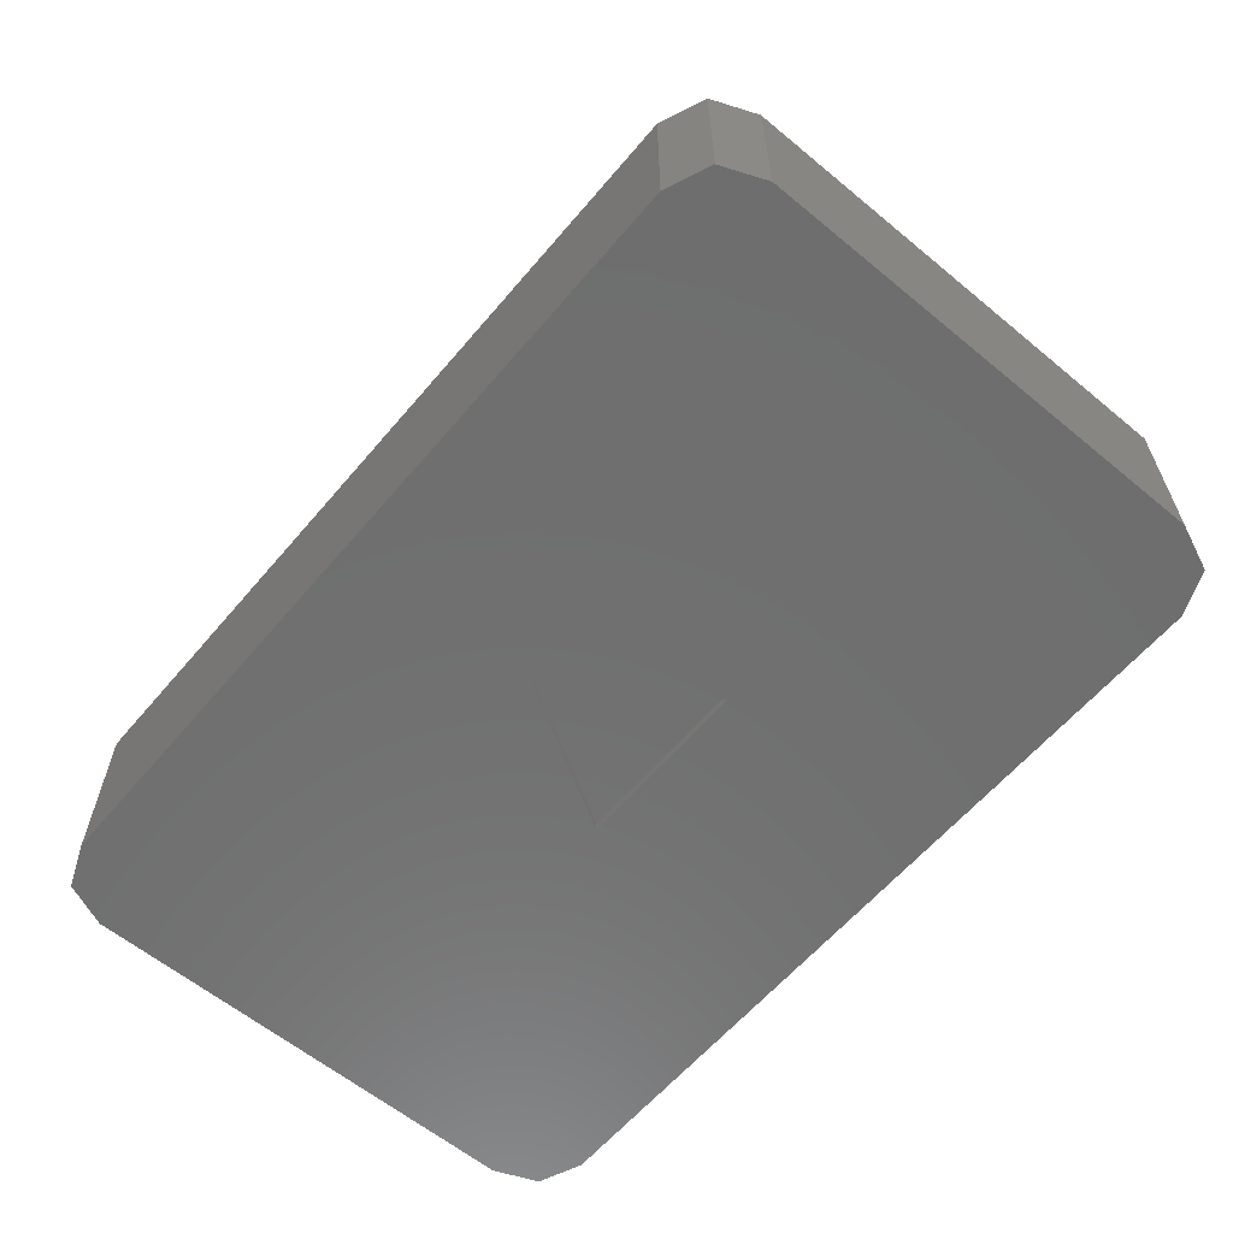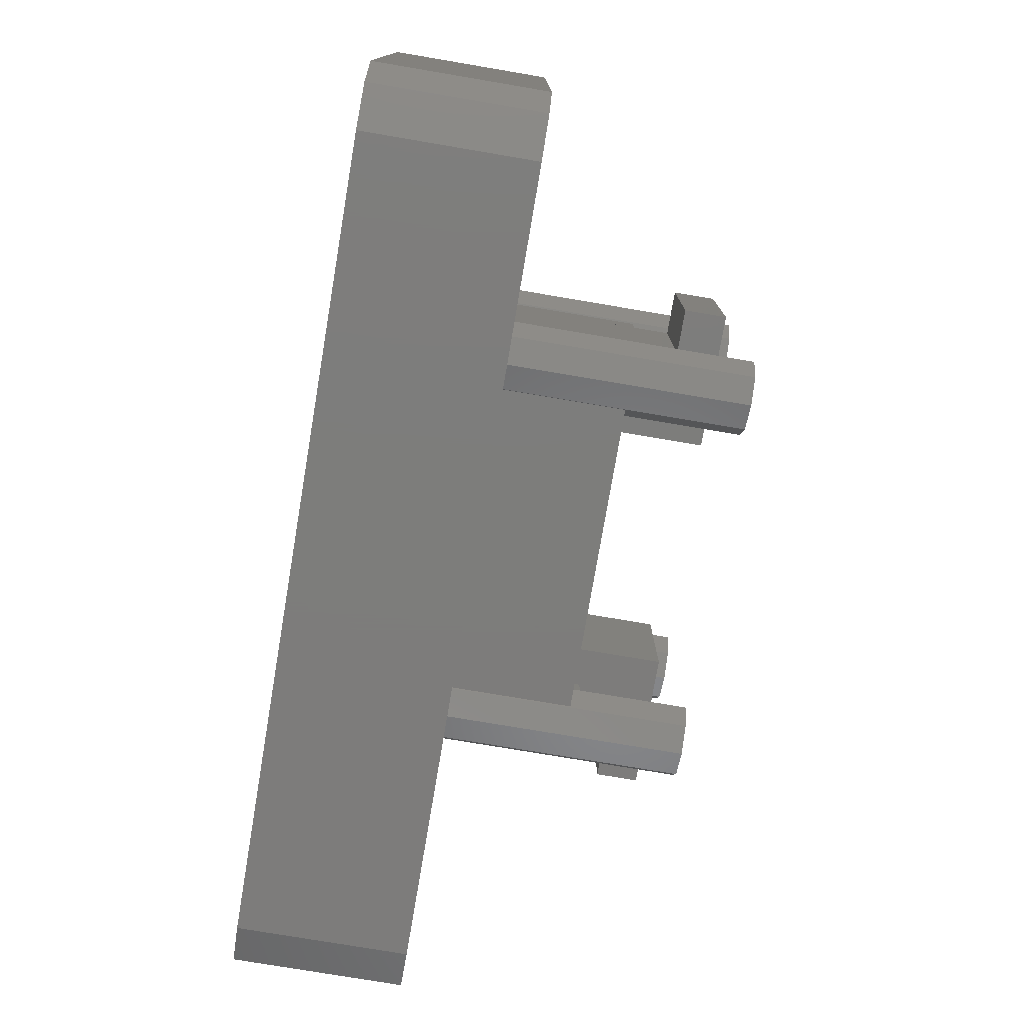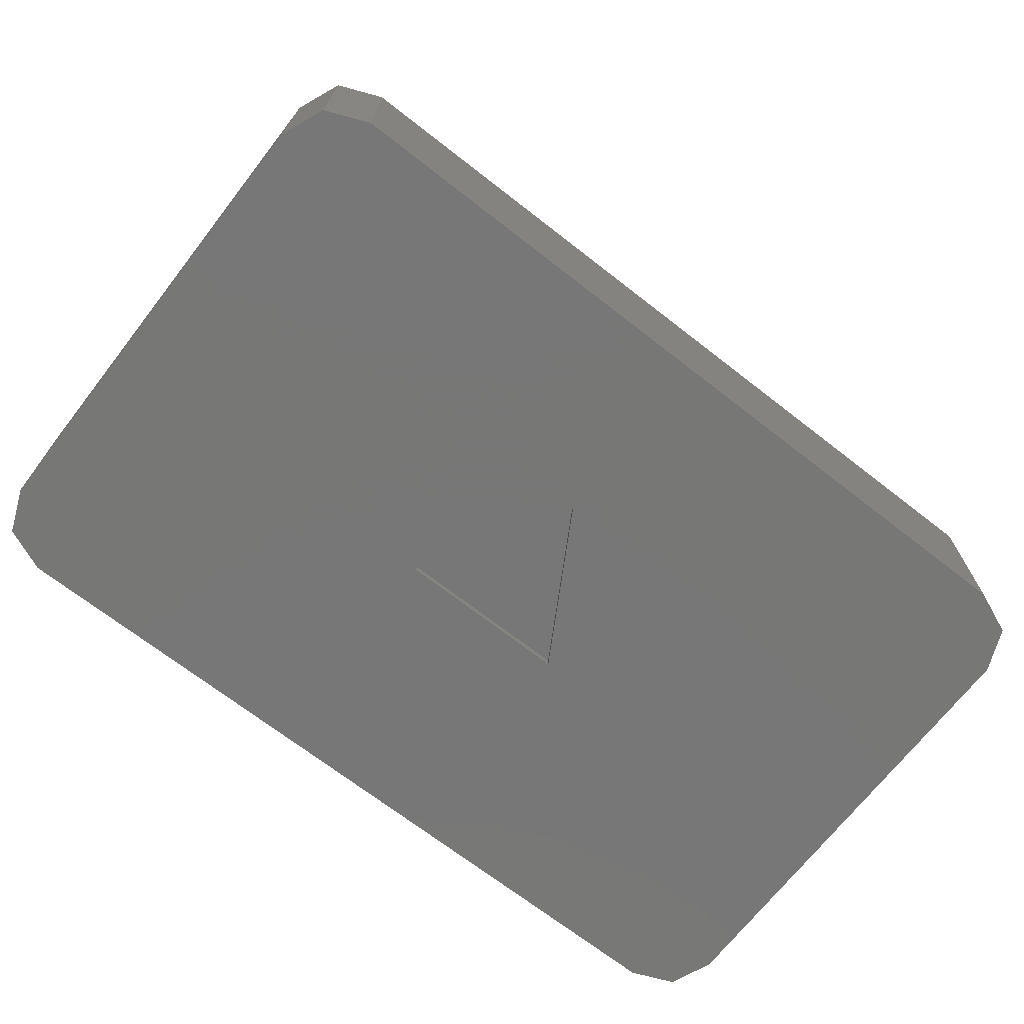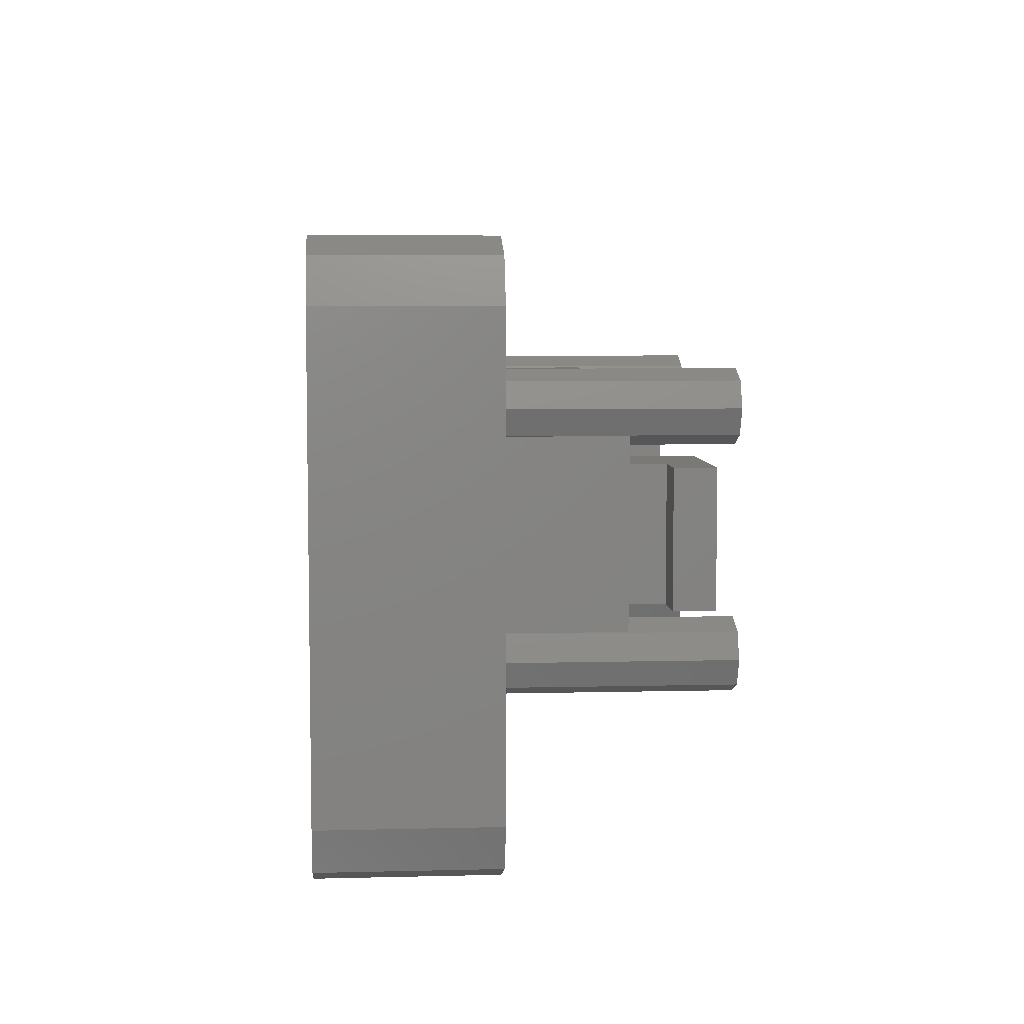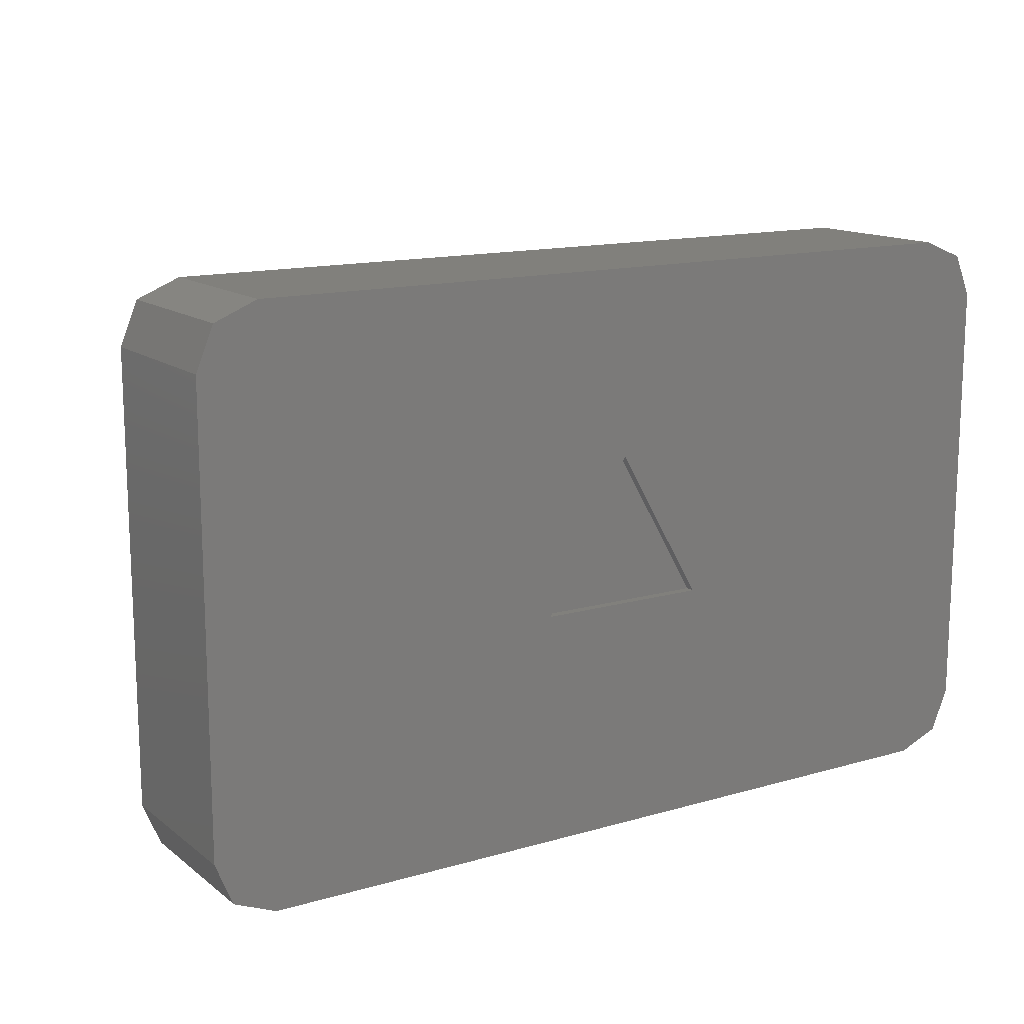
<metadata>
{"format":"stl","ext":"stl","renderer":"f3d","projection":"perspective","resolution":1024,"background":"white","views":[{"elev":-61.0,"azim":-130.1,"up":"+Z"},{"elev":-76.4,"azim":-99.6,"up":"+Y"},{"elev":-70.0,"azim":142.1,"up":"+Z"},{"elev":6.3,"azim":-94.3,"up":"+Y"},{"elev":14.1,"azim":147.6,"up":"+Y"}]}
</metadata>
<code>
# stl→obj: 242 verts, 480 faces
v 6.357 3.607 2.8
v 7.5 3.75 2.8
v 7.207 4.457 2.8
v 6.65 2.9 2.8
v 7.5 -3.75 2.8
v 6.65 -2.9 2.8
v 6.5 4.75 2.8
v 5.65 3.9 2.8
v -5.65 3.9 2.8
v -6.5 4.75 2.8
v -6.357 3.607 2.8
v -7.207 4.457 2.8
v -7.5 3.75 2.8
v -6.65 2.9 2.8
v 6.357 -3.607 2.8
v 7.207 -4.457 2.8
v 6.5 -4.75 2.8
v 5.65 -3.9 2.8
v -5.65 -3.9 2.8
v -6.5 -4.75 2.8
v -6.357 -3.607 2.8
v -7.5 -3.75 2.8
v -6.65 -2.9 2.8
v -7.207 -4.457 2.8
v 7.5 -3.75 3.815e-07
v 3.475 -1.15 3.815e-07
v 7.5 3.75 3.815e-07
v 3.475 1.15 3.815e-07
v 3.683 2.058 3.815e-07
v 3.475 -1.606 3.815e-07
v 3.5 -1.616 3.815e-07
v 6.5 -4.75 3.815e-07
v 7.207 -4.457 3.815e-07
v 3.683 -2.058 3.815e-07
v 6.5 4.75 3.815e-07
v 3.5 -2.5 3.815e-07
v 3.058 -2.683 3.815e-07
v -3.058 -2.683 3.815e-07
v 2.616 -2.5 3.815e-07
v -2.606 -2.475 3.815e-07
v 2.606 -2.475 3.815e-07
v -2.616 -2.5 3.815e-07
v -3.475 -1.15 3.815e-07
v -7.5 -3.75 3.815e-07
v -3.475 1.15 3.815e-07
v -3.5 -2.5 3.815e-07
v -6.5 -4.75 3.815e-07
v -3.683 -2.058 3.815e-07
v 7.207 4.457 3.815e-07
v 3.5 2.5 3.815e-07
v 3.058 2.683 3.815e-07
v -3.058 2.683 3.815e-07
v 2.616 2.5 3.815e-07
v -2.606 2.475 3.815e-07
v 2.606 2.475 3.815e-07
v -2.616 2.5 3.815e-07
v -6.5 4.75 3.815e-07
v -3.5 2.5 3.815e-07
v -3.683 2.058 3.815e-07
v -7.5 3.75 3.815e-07
v -7.207 -4.457 3.815e-07
v -7.207 4.457 3.815e-07
v 3.5 1.616 3.815e-07
v 3.475 1.606 3.815e-07
v -3.5 -1.616 3.815e-07
v -3.475 -1.606 3.815e-07
v -3.5 1.616 3.815e-07
v -3.475 1.606 3.815e-07
v -3.683 2.058 1.55
v -3.475 1.15 1.55
v -3.5 1.616 1.55
v -3.475 1.606 1.55
v -6.65 2.9 1.55
v -3.475 -1.15 1.55
v -3.5 -1.616 1.55
v -3.475 -1.606 1.55
v -6.65 -2.9 1.55
v 6.65 2.9 1.55
v 3.475 1.15 1.55
v 6.65 -2.9 1.55
v 3.475 -1.15 1.55
v 3.683 -2.058 1.55
v 3.475 1.606 1.55
v 3.5 1.616 1.55
v 5.65 3.9 1.55
v 6.357 3.607 1.55
v 3.683 2.058 1.55
v 5.65 -3.9 1.55
v 3.5 2.5 1.55
v 3.058 2.683 1.55
v -3.058 2.683 1.55
v 2.616 2.5 1.55
v -2.606 2.475 1.55
v 2.606 2.475 1.55
v -2.616 2.5 1.55
v -5.65 3.9 1.55
v -3.5 2.5 1.55
v 6.357 -3.607 1.55
v 3.5 -2.5 1.55
v 3.058 -2.683 1.55
v -3.058 -2.683 1.55
v 2.616 -2.5 1.55
v -2.606 -2.475 1.55
v 2.606 -2.475 1.55
v -2.616 -2.5 1.55
v -5.65 -3.9 1.55
v -3.5 -2.5 1.55
v -3.683 -2.058 1.55
v -6.357 3.607 1.55
v -6.357 -3.607 1.55
v 3.5 -1.616 1.55
v 3.475 -1.606 1.55
v 3.475 1.15 5.1
v 3.475 1.15 5.71
v 4.225 1.15 6.41
v 4.225 1.15 5.71
v 1.975 1.15 6.41
v 2.625 1.15 5.1
v 1.975 1.15 4.9
v 2.625 1.15 4.9
v 4.225 -1.15 6.41
v 1.975 -1.15 6.41
v 3.475 -1.15 5.71
v 2.625 -1.15 5.1
v 1.975 -1.15 4.9
v 2.625 -1.15 4.9
v 4.225 -1.15 5.71
v 3.475 -1.15 5.1
v 3.475 1.15 0
v 3.475 -1.15 0
v 3.475 -1.606 0
v 3.683 -2.058 0
v 3.5 -2.5 0
v 3.5 -1.616 0
v 1.442 -0.8325 0
v 2.606 -2.475 0
v 3.058 -2.683 0
v 3.475 1.606 0
v 3.683 2.058 0
v 3.5 1.616 0
v 3.5 2.5 0
v 2.606 2.475 0
v 2.616 -2.5 0
v 3.058 2.683 0
v 2.616 2.5 0
v -1.442 -0.8325 0
v -2.606 -2.475 0
v -3.475 1.15 0
v -2.606 2.475 0
v -3.475 1.606 0
v -3.5 2.5 0
v -3.683 2.058 0
v -3.5 1.616 0
v -3.058 2.683 0
v 0 1.665 0
v -3.475 -1.606 0
v -3.475 -1.15 0
v -3.058 -2.683 0
v -2.616 -2.5 0
v -3.5 -2.5 0
v -2.616 2.5 0
v -3.683 -2.058 0
v -3.5 -1.616 0
v -3.475 -1.15 5.1
v -3.475 -1.15 5.71
v -4.225 -1.15 6.41
v -4.225 -1.15 5.71
v -1.975 -1.15 6.41
v -2.625 -1.15 5.1
v -1.975 -1.15 4.9
v -2.625 -1.15 4.9
v -4.225 1.15 6.41
v -1.975 1.15 6.41
v -3.475 1.15 5.71
v -2.625 1.15 5.1
v -1.975 1.15 4.9
v -2.625 1.15 4.9
v -4.225 1.15 5.71
v -3.475 1.15 5.1
v -3.475 -1.606 5.1
v -3.475 1.606 5.1
v -3.058 -1.433 5.1
v -2.625 -1.613 5.1
v -3.058 1.433 5.1
v -2.625 1.613 5.1
v 3.058 1.433 5.1
v 3.475 1.606 5.1
v 2.625 1.613 5.1
v 3.058 -1.433 5.1
v 3.475 -1.606 5.1
v 2.625 -1.613 5.1
v -2.606 2.475 4.9
v 2.606 2.475 4.9
v 2.606 -2.475 4.9
v -2.606 -2.475 4.9
v -2.625 -1.613 4.9
v -2.625 1.613 4.9
v 2.625 1.613 4.9
v 2.625 -1.613 4.9
v 2.616 -1.616 4.9
v 2.433 -2.058 4.9
v -2.433 -2.058 4.9
v -2.616 -1.616 4.9
v -2.433 2.058 4.9
v 2.433 2.058 4.9
v 2.616 1.616 4.9
v -2.616 1.616 4.9
v -1.442 -0.8325 0.15
v 1.442 -0.8325 0.15
v 0 1.665 0.15
v 3.683 2.058 6.9
v 3.5 2.5 6.9
v 2.616 2.5 6.9
v 2.433 2.058 6.9
v 3.058 2.683 6.9
v 3.5 1.616 6.9
v 3.058 1.433 6.9
v 2.616 1.616 6.9
v 3.683 -2.058 6.9
v 3.5 -1.616 6.9
v 2.616 -1.616 6.9
v 2.433 -2.058 6.9
v 3.058 -1.433 6.9
v 3.5 -2.5 6.9
v 3.058 -2.683 6.9
v 2.616 -2.5 6.9
v -2.616 2.5 6.9
v -2.433 2.058 6.9
v -3.683 2.058 6.9
v -3.5 1.616 6.9
v -3.058 1.433 6.9
v -3.5 2.5 6.9
v -3.058 2.683 6.9
v -2.616 1.616 6.9
v -2.433 -2.058 6.9
v -2.616 -1.616 6.9
v -3.058 -1.433 6.9
v -3.5 -1.616 6.9
v -2.616 -2.5 6.9
v -3.058 -2.683 6.9
v -3.5 -2.5 6.9
v -3.683 -2.058 6.9
f 1 2 3
f 2 4 5
f 6 5 4
f 1 3 7
f 2 1 4
f 7 8 1
f 7 9 8
f 10 9 7
f 10 11 9
f 12 11 10
f 11 13 14
f 13 11 12
f 15 5 6
f 5 15 16
f 16 15 17
f 18 17 15
f 19 17 18
f 19 20 17
f 21 20 19
f 22 21 23
f 21 24 20
f 14 13 23
f 22 23 13
f 21 22 24
f 25 26 27
f 28 27 26
f 27 28 29
f 30 26 31
f 32 25 33
f 26 34 31
f 25 32 34
f 34 26 25
f 35 27 29
f 32 36 34
f 32 37 36
f 38 37 32
f 39 40 41
f 37 38 39
f 39 42 40
f 39 38 42
f 43 44 45
f 46 47 48
f 38 47 46
f 47 38 32
f 27 35 49
f 50 35 29
f 51 35 50
f 52 51 53
f 54 53 55
f 56 53 54
f 52 53 56
f 51 52 35
f 52 57 35
f 58 57 52
f 59 57 58
f 60 45 44
f 44 47 61
f 45 60 59
f 59 60 57
f 57 60 62
f 29 28 63
f 28 64 63
f 48 43 65
f 65 43 66
f 44 48 47
f 45 67 68
f 48 44 43
f 45 59 67
f 61 20 24
f 20 61 47
f 61 22 44
f 22 61 24
f 60 12 62
f 12 60 13
f 57 12 10
f 12 57 62
f 32 16 17
f 16 32 33
f 16 25 5
f 25 16 33
f 2 49 3
f 49 2 27
f 49 7 3
f 7 49 35
f 35 10 7
f 10 35 57
f 47 17 20
f 17 47 32
f 44 13 60
f 13 44 22
f 5 27 2
f 27 5 25
f 69 70 71
f 71 70 72
f 70 73 74
f 74 75 76
f 70 69 73
f 77 74 73
f 78 79 80
f 81 80 79
f 80 81 82
f 83 79 84
f 85 78 86
f 79 87 84
f 78 85 87
f 87 79 78
f 88 80 82
f 85 89 87
f 85 90 89
f 91 90 85
f 92 93 94
f 90 91 92
f 92 95 93
f 92 91 95
f 73 69 96
f 97 96 69
f 91 96 97
f 96 91 85
f 80 88 98
f 99 88 82
f 100 88 99
f 101 100 102
f 103 102 104
f 105 102 103
f 101 102 105
f 100 101 88
f 101 106 88
f 107 106 101
f 108 106 107
f 108 74 77
f 73 96 109
f 74 108 75
f 108 77 106
f 106 77 110
f 82 81 111
f 81 112 111
f 21 77 23
f 77 21 110
f 106 21 19
f 21 106 110
f 14 109 11
f 109 14 73
f 109 9 11
f 9 109 96
f 98 18 15
f 18 98 88
f 98 6 80
f 6 98 15
f 78 1 86
f 1 78 4
f 85 1 8
f 1 85 86
f 96 8 9
f 8 96 85
f 88 19 18
f 19 88 106
f 23 73 14
f 73 23 77
f 80 4 78
f 4 80 6
f 79 113 114
f 114 115 116
f 115 114 117
f 118 114 113
f 114 118 117
f 119 118 120
f 118 119 117
f 117 121 115
f 121 117 122
f 122 123 121
f 122 124 123
f 125 124 122
f 124 125 126
f 121 123 127
f 128 123 124
f 128 81 123
f 26 129 28
f 129 26 130
f 123 79 114
f 79 123 81
f 131 132 133
f 132 131 134
f 135 130 131
f 130 135 129
f 133 136 131
f 136 133 137
f 138 139 140
f 139 138 141
f 135 131 136
f 129 142 138
f 136 137 143
f 142 129 135
f 138 142 141
f 144 142 145
f 141 142 144
f 136 146 135
f 146 136 147
f 146 148 149
f 150 149 148
f 151 149 150
f 152 150 153
f 149 151 154
f 150 152 151
f 155 142 135
f 156 146 147
f 155 149 142
f 157 146 156
f 158 147 159
f 146 149 155
f 160 147 158
f 148 146 157
f 149 154 161
f 147 160 156
f 162 156 160
f 156 162 163
f 125 117 119
f 117 125 122
f 121 116 115
f 116 121 127
f 123 116 127
f 116 123 114
f 74 164 165
f 165 166 167
f 166 165 168
f 169 165 164
f 165 169 168
f 170 169 171
f 169 170 168
f 172 168 173
f 168 172 166
f 173 174 172
f 173 175 174
f 176 175 173
f 175 176 177
f 172 174 178
f 179 174 175
f 179 70 174
f 157 45 148
f 45 157 43
f 74 174 70
f 174 74 165
f 168 176 173
f 176 168 170
f 167 172 178
f 172 167 166
f 167 174 165
f 174 167 178
f 156 43 157
f 43 156 66
f 148 68 150
f 68 148 45
f 76 164 74
f 164 76 180
f 70 181 72
f 181 70 179
f 169 182 183
f 164 182 169
f 182 164 180
f 184 175 185
f 179 184 181
f 184 179 175
f 186 113 187
f 118 186 188
f 186 118 113
f 128 189 190
f 124 189 128
f 189 124 191
f 28 138 64
f 138 28 129
f 30 130 26
f 130 30 131
f 113 83 187
f 83 113 79
f 190 81 128
f 81 190 112
f 142 54 55
f 54 142 149
f 94 192 193
f 192 94 93
f 147 41 40
f 41 147 136
f 103 194 195
f 194 103 104
f 183 171 169
f 171 183 196
f 175 197 185
f 197 175 177
f 120 188 198
f 188 120 118
f 199 124 126
f 124 199 191
f 126 200 199
f 125 200 126
f 200 125 201
f 202 201 125
f 170 125 176
f 202 125 170
f 201 202 194
f 194 202 195
f 170 203 202
f 171 203 170
f 203 171 196
f 204 205 193
f 119 176 125
f 205 204 119
f 119 204 176
f 204 193 192
f 206 120 198
f 119 206 205
f 206 119 120
f 207 176 204
f 177 207 197
f 207 177 176
f 135 208 209
f 208 135 146
f 208 155 210
f 155 208 146
f 210 209 208
f 135 210 155
f 210 135 209
f 29 141 50
f 141 29 139
f 211 89 212
f 89 211 87
f 142 53 145
f 53 142 55
f 193 92 94
f 92 193 213
f 214 193 205
f 193 214 213
f 90 213 215
f 213 90 92
f 144 53 51
f 53 144 145
f 141 51 50
f 51 141 144
f 89 215 212
f 215 89 90
f 212 216 211
f 215 216 212
f 215 217 216
f 213 217 215
f 213 218 217
f 218 213 214
f 187 217 186
f 217 187 216
f 84 187 83
f 187 84 216
f 138 63 64
f 63 138 140
f 206 214 205
f 214 206 218
f 63 139 29
f 139 63 140
f 216 87 211
f 87 216 84
f 218 188 217
f 206 188 218
f 188 206 198
f 217 188 186
f 34 134 31
f 134 34 132
f 219 111 220
f 111 219 82
f 201 221 200
f 221 201 222
f 134 30 31
f 30 134 131
f 220 190 223
f 111 190 220
f 190 111 112
f 223 190 189
f 220 224 219
f 223 224 220
f 223 225 224
f 221 225 223
f 221 226 225
f 226 221 222
f 189 221 223
f 191 221 189
f 200 191 199
f 191 200 221
f 36 132 34
f 132 36 133
f 224 82 219
f 82 224 99
f 104 102 194
f 194 222 201
f 194 226 222
f 226 194 102
f 143 41 136
f 41 143 39
f 137 36 37
f 36 137 133
f 100 224 225
f 224 100 99
f 143 37 39
f 37 143 137
f 102 225 226
f 225 102 100
f 54 161 56
f 161 54 149
f 227 192 95
f 228 192 227
f 192 228 204
f 95 192 93
f 153 59 152
f 59 153 67
f 71 229 69
f 229 71 230
f 153 68 67
f 68 153 150
f 230 181 231
f 71 181 230
f 181 71 72
f 231 181 184
f 154 58 52
f 58 154 151
f 91 232 233
f 232 91 97
f 161 52 56
f 52 161 154
f 95 233 227
f 233 95 91
f 227 234 228
f 233 234 227
f 233 231 234
f 232 231 233
f 232 230 231
f 230 232 229
f 152 58 151
f 58 152 59
f 69 232 97
f 232 69 229
f 184 234 231
f 185 234 184
f 207 185 197
f 185 207 234
f 234 204 228
f 204 234 207
f 235 203 236
f 203 235 202
f 156 65 66
f 65 156 163
f 180 237 182
f 237 180 238
f 75 180 76
f 180 75 238
f 236 183 237
f 203 183 236
f 183 203 196
f 237 183 182
f 236 239 235
f 237 239 236
f 237 240 239
f 238 240 237
f 238 241 240
f 241 238 242
f 162 65 163
f 65 162 48
f 108 238 75
f 238 108 242
f 235 195 202
f 239 195 235
f 105 195 239
f 195 105 103
f 42 147 40
f 147 42 159
f 160 38 46
f 38 160 158
f 107 240 241
f 240 107 101
f 160 48 162
f 48 160 46
f 107 242 108
f 242 107 241
f 101 239 240
f 239 101 105
f 158 42 38
f 42 158 159

</code>
